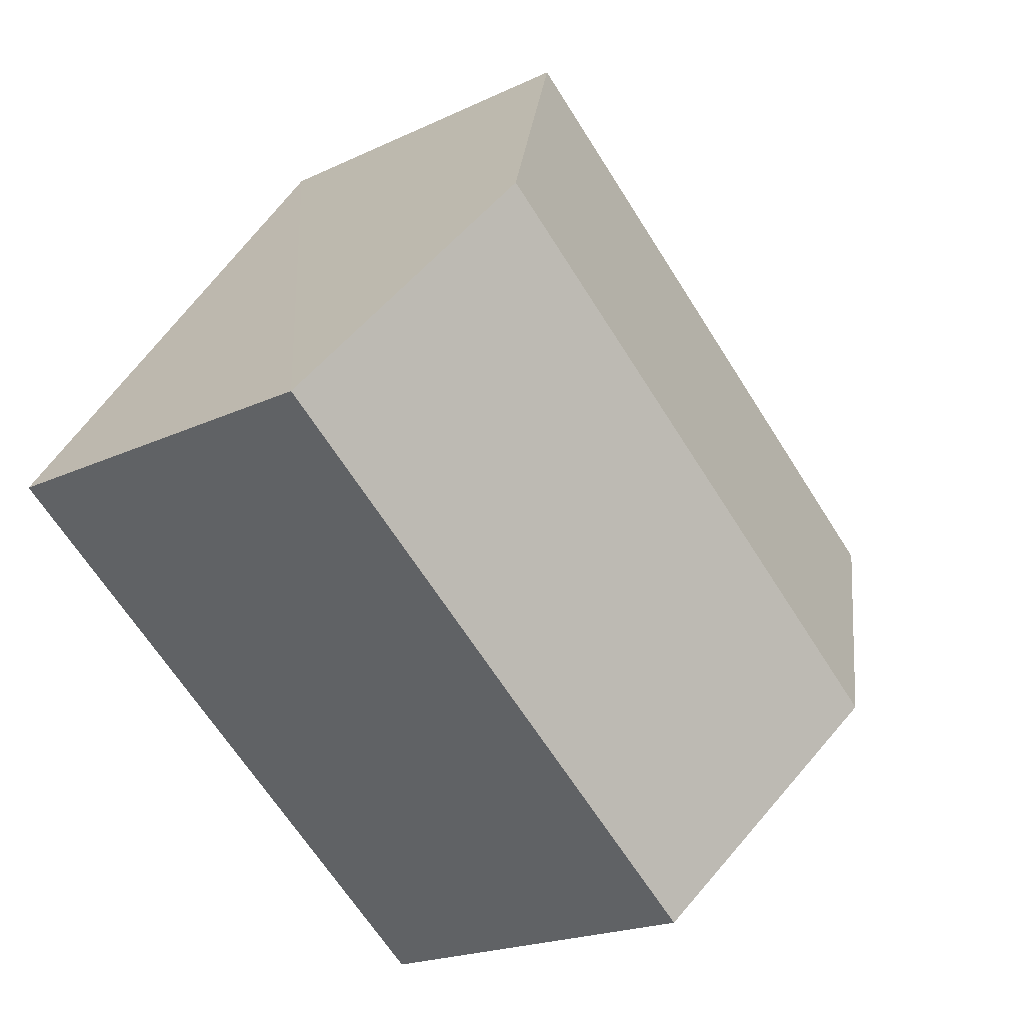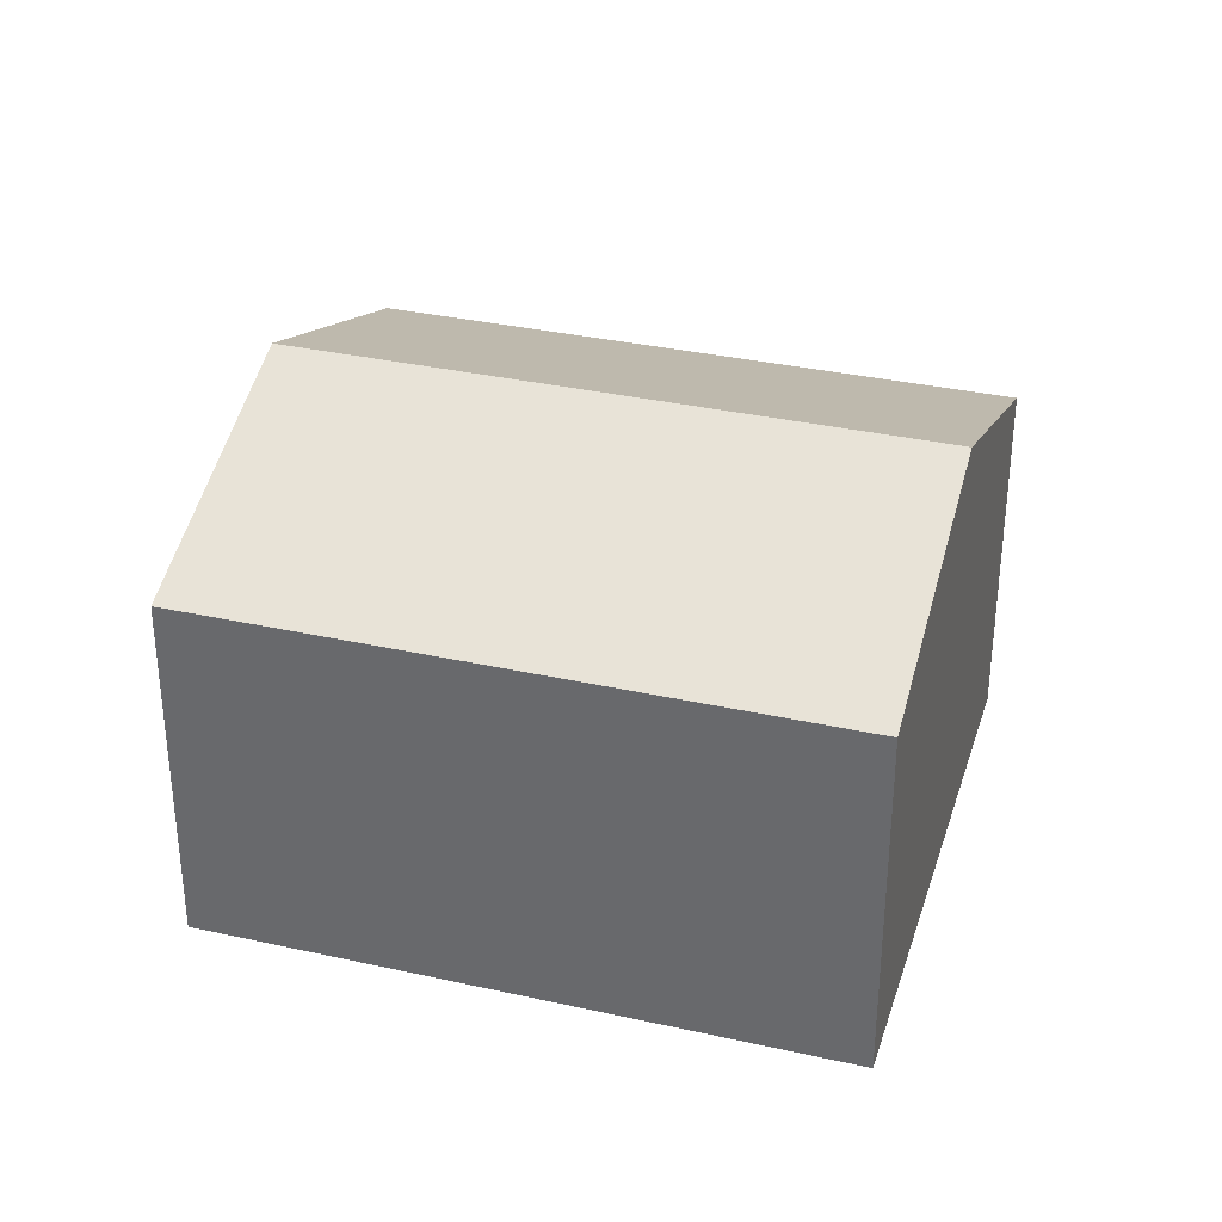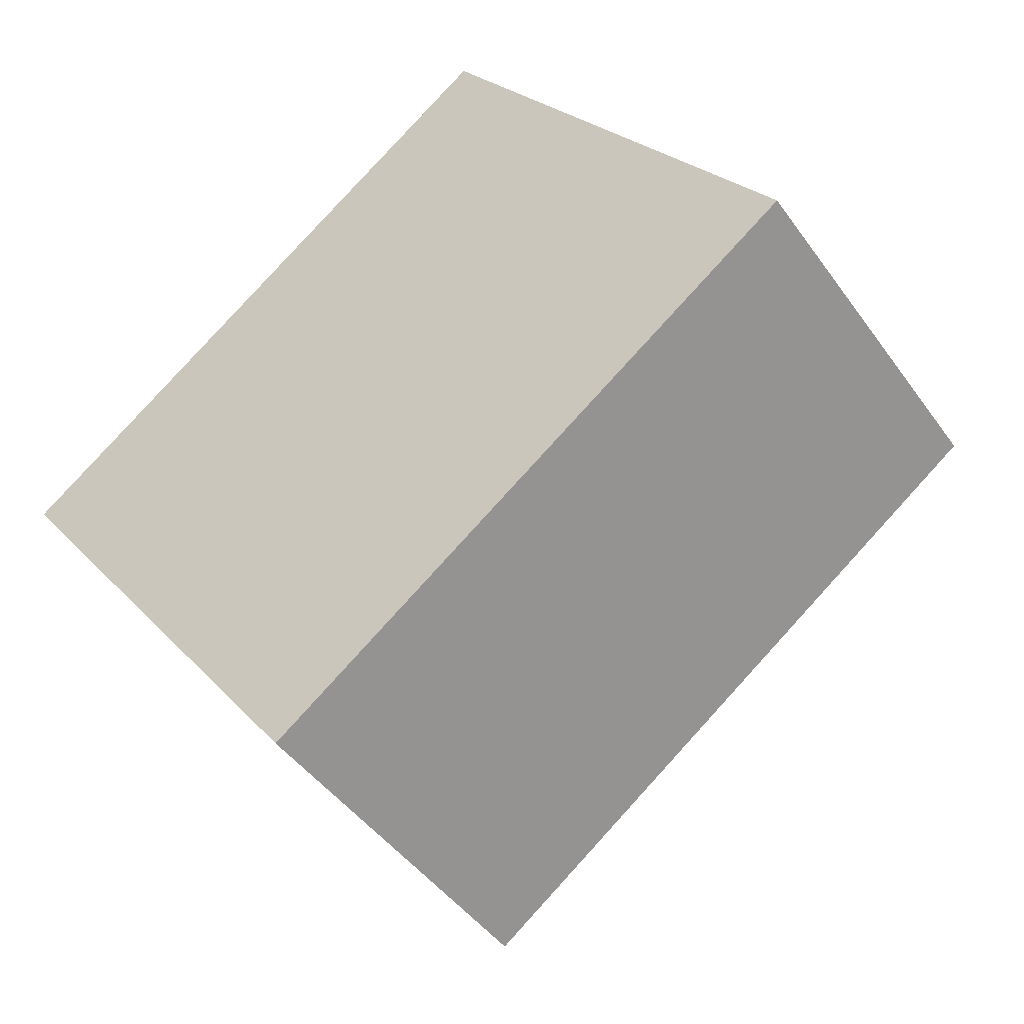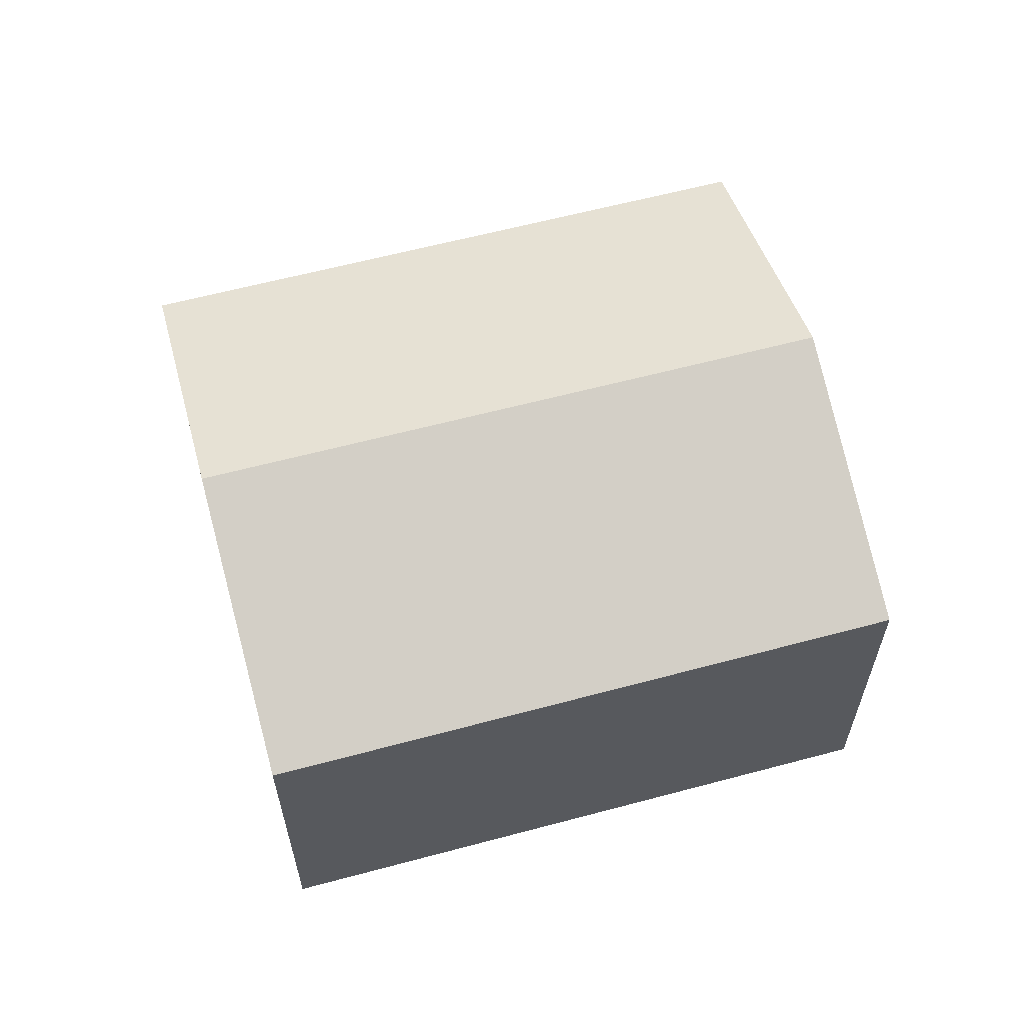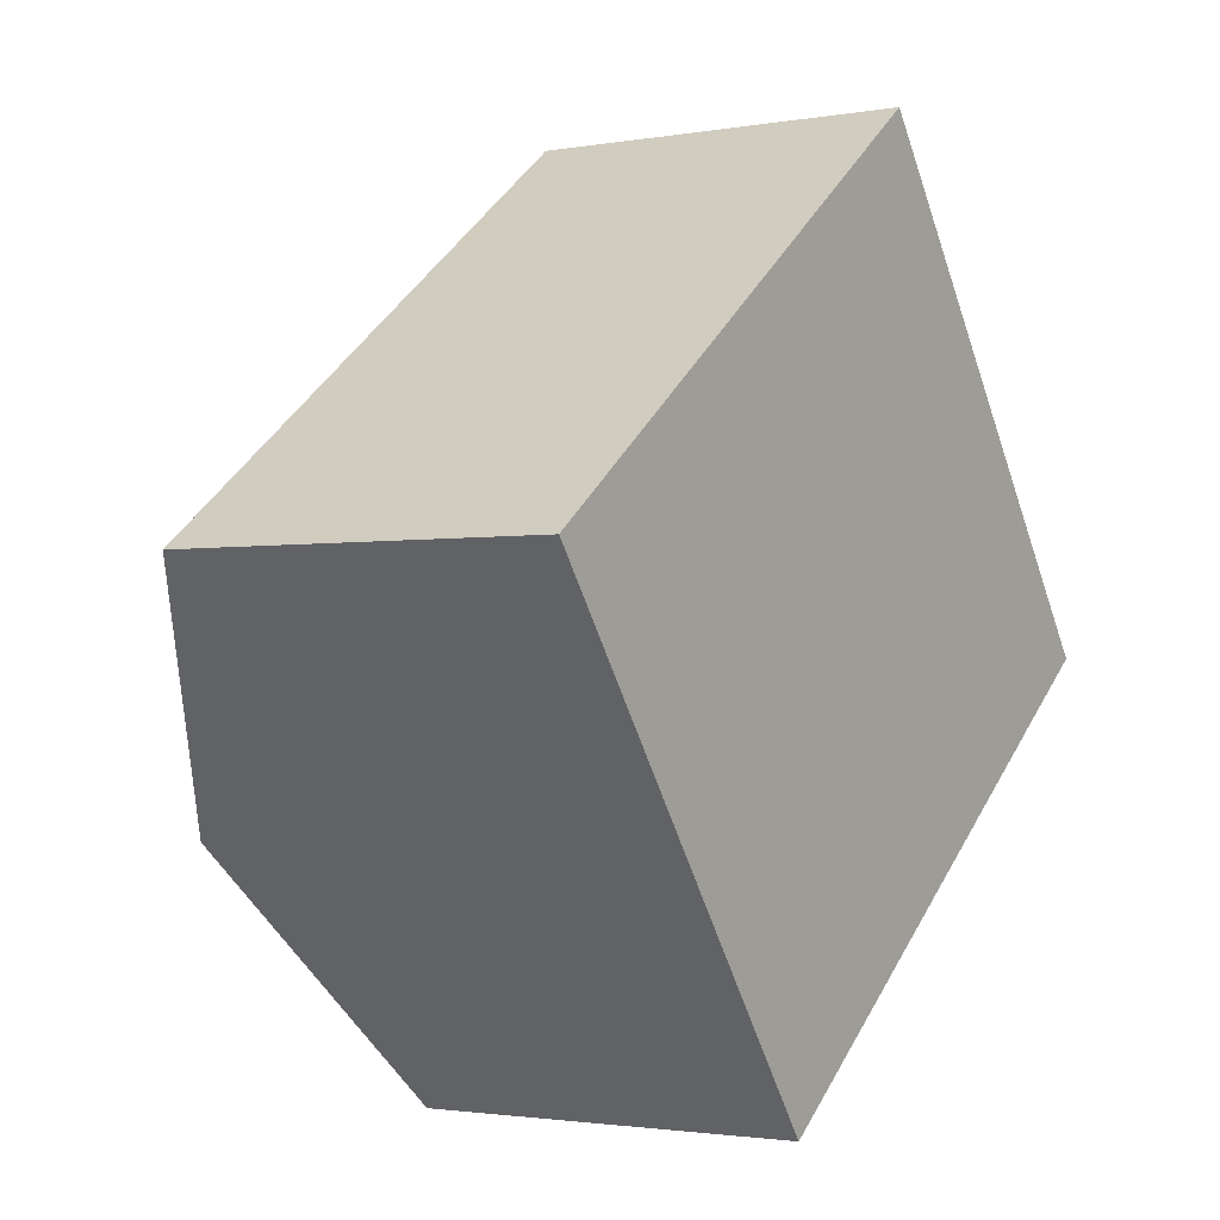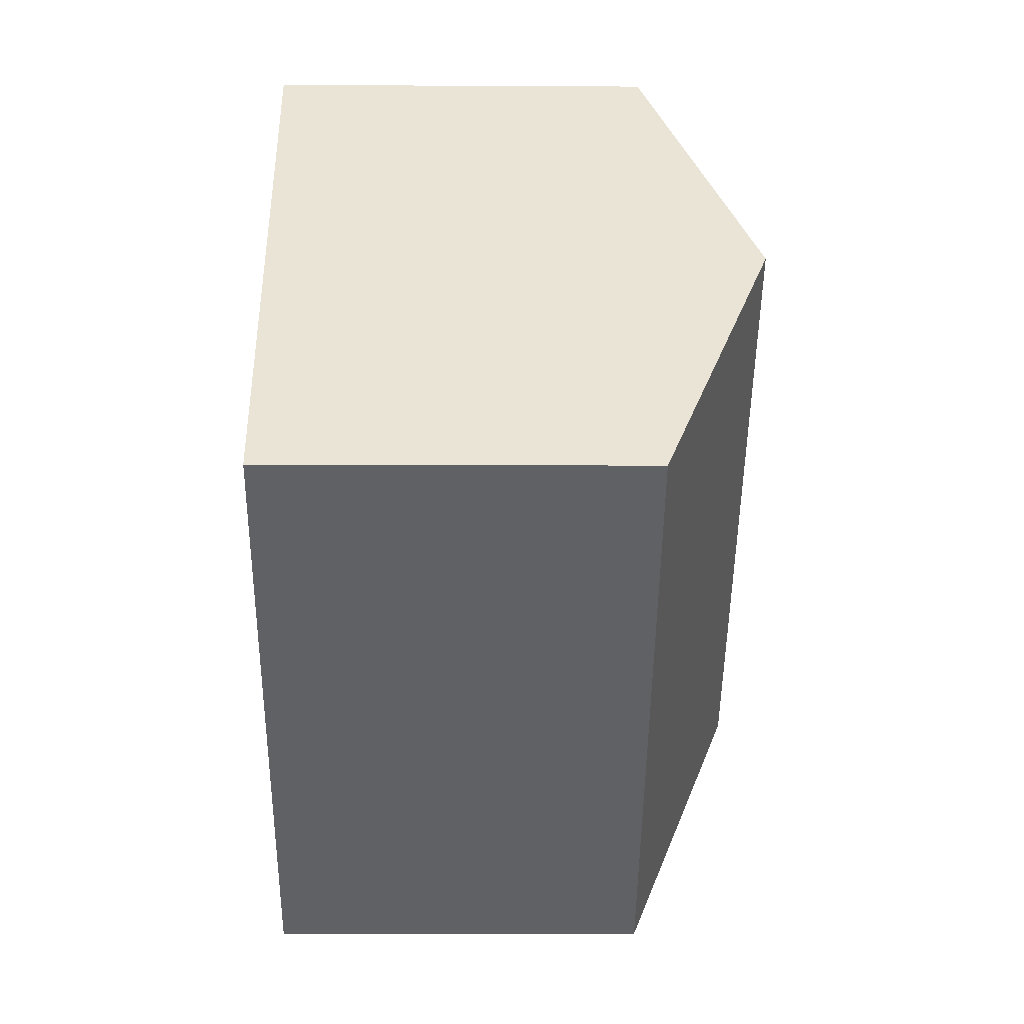
<metadata>
{"format":"obj","ext":"obj","renderer":"f3d","projection":"perspective","resolution":1024,"background":"white","views":[{"elev":-20.0,"azim":131.3,"up":"+Z"},{"elev":34.0,"azim":-19.9,"up":"+Y"},{"elev":-44.7,"azim":33.0,"up":"+Z"},{"elev":62.4,"azim":128.3,"up":"+Y"},{"elev":-2.0,"azim":-57.5,"up":"+Z"},{"elev":-10.2,"azim":89.2,"up":"+Z"}]}
</metadata>
<code>
v  3.683 3.887 -4.96
v  7.47 5.035 1.712
v  9.321 3.878 -0.786
v  1.844 5.035 -2.483
v  0 3.883 2.378e-16
v  5.629 3.883 4.197
v  0 0 0
v  5.629 -2.57e-16 4.197
v  7.47 -1.048e-16 1.712
v  9.321 4.813e-17 -0.786
v  3.683 3.037e-16 -4.96
v  1.844 1.52e-16 -2.483
g defaultobject
f 1 2 3
f 2 1 4
f 5 2 4
f 2 5 6
f 7 6 5
f 6 7 8
f 8 2 6
f 2 8 3
f 3 8 9
f 3 9 10
f 3 11 1
f 11 3 10
f 4 7 5
f 7 4 1
f 7 1 12
f 12 1 11
f 7 9 8
f 9 7 12
f 9 12 10
f 10 12 11

</code>
